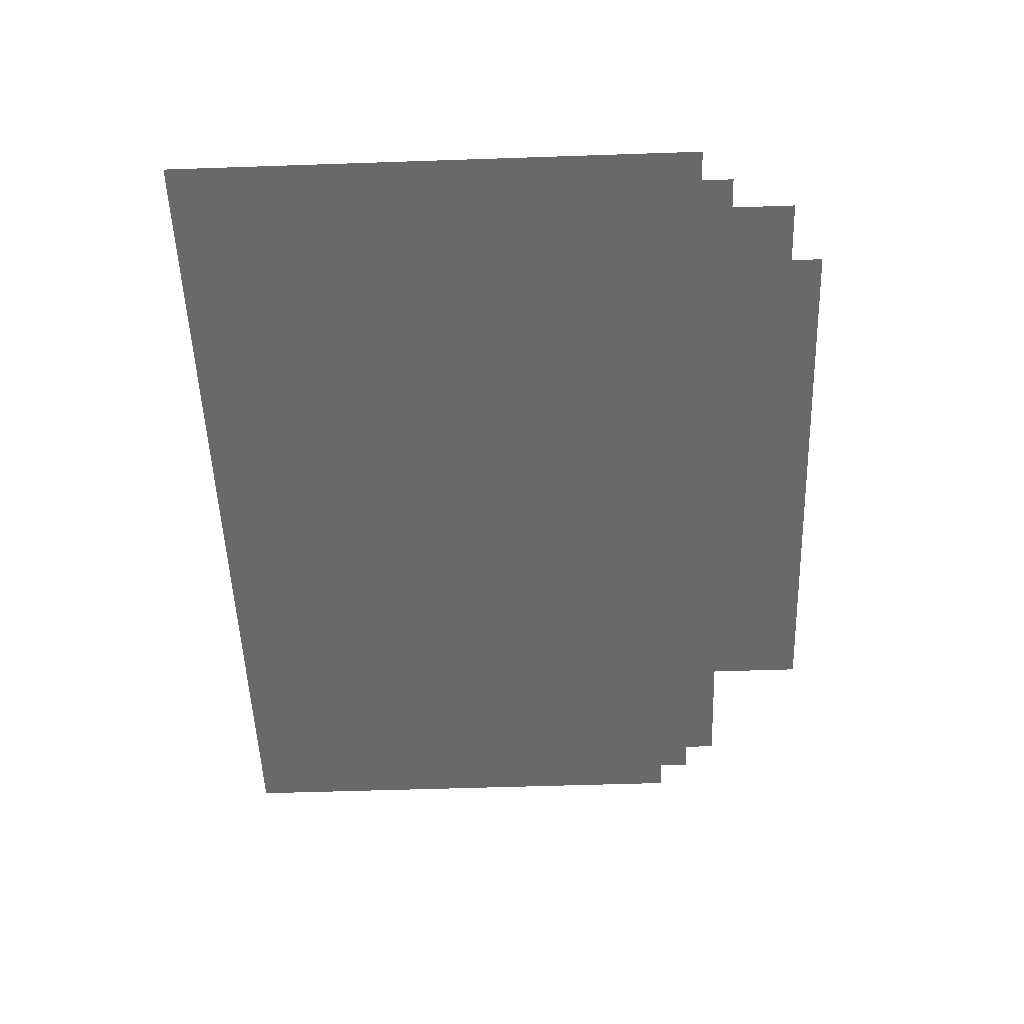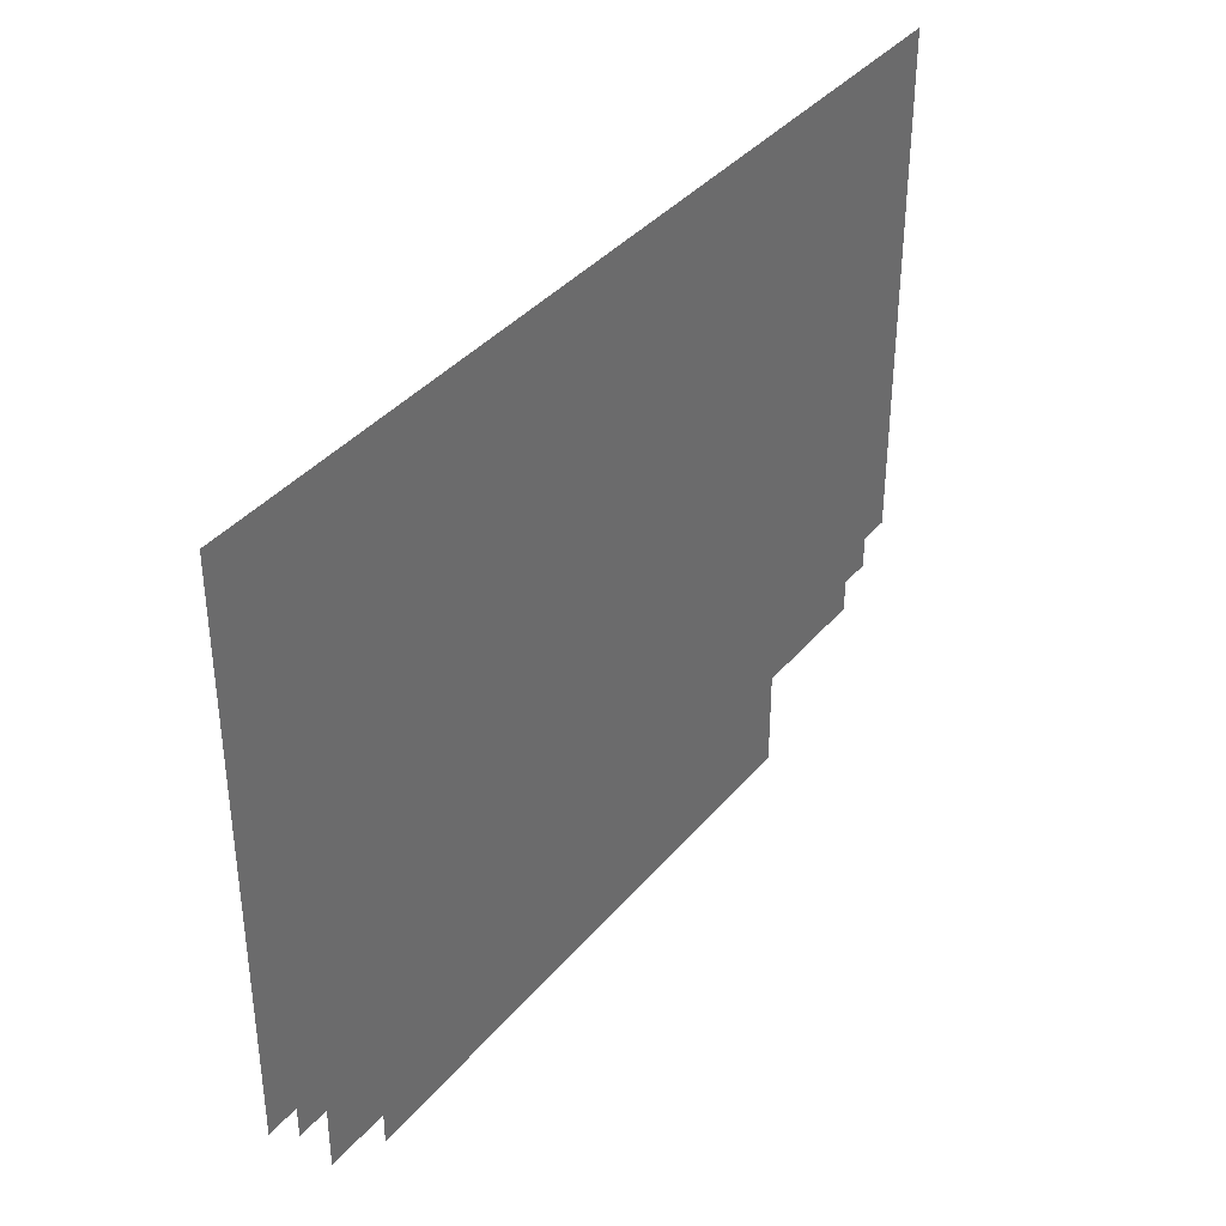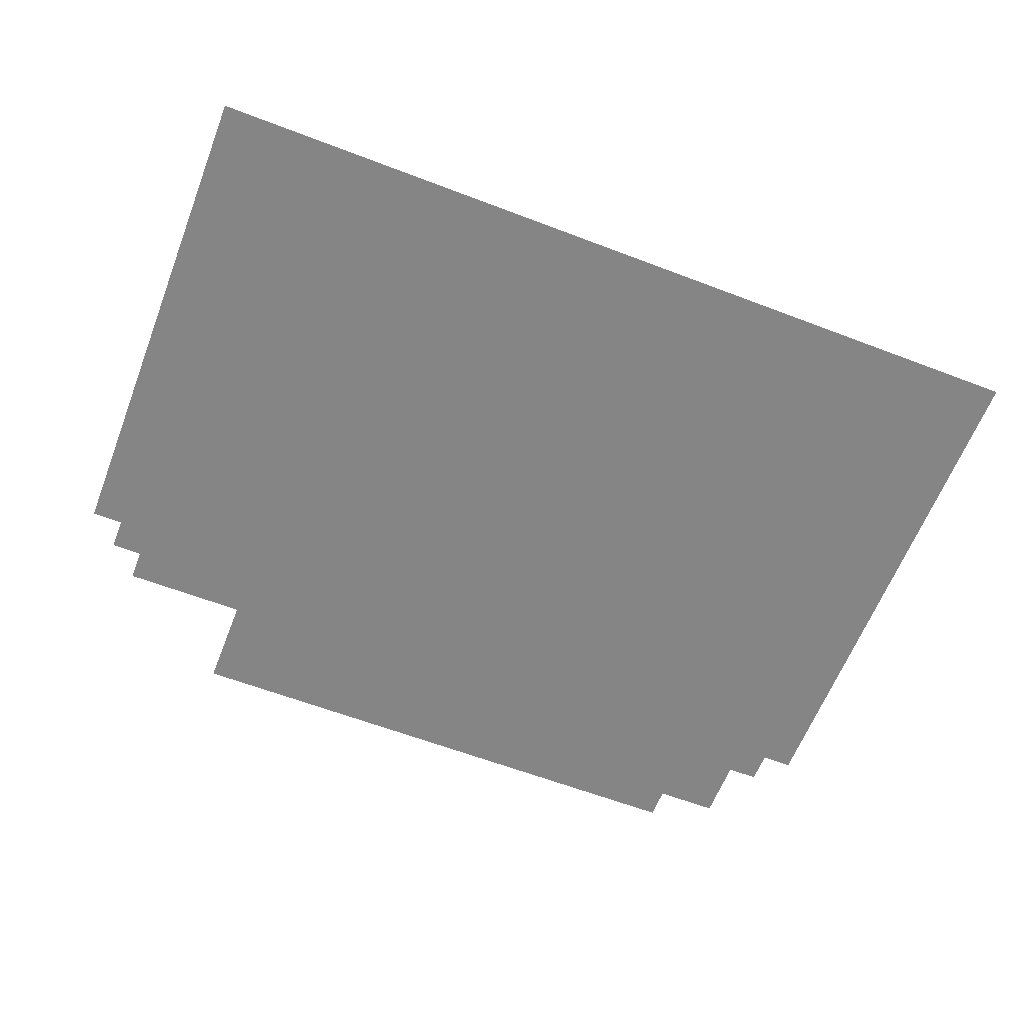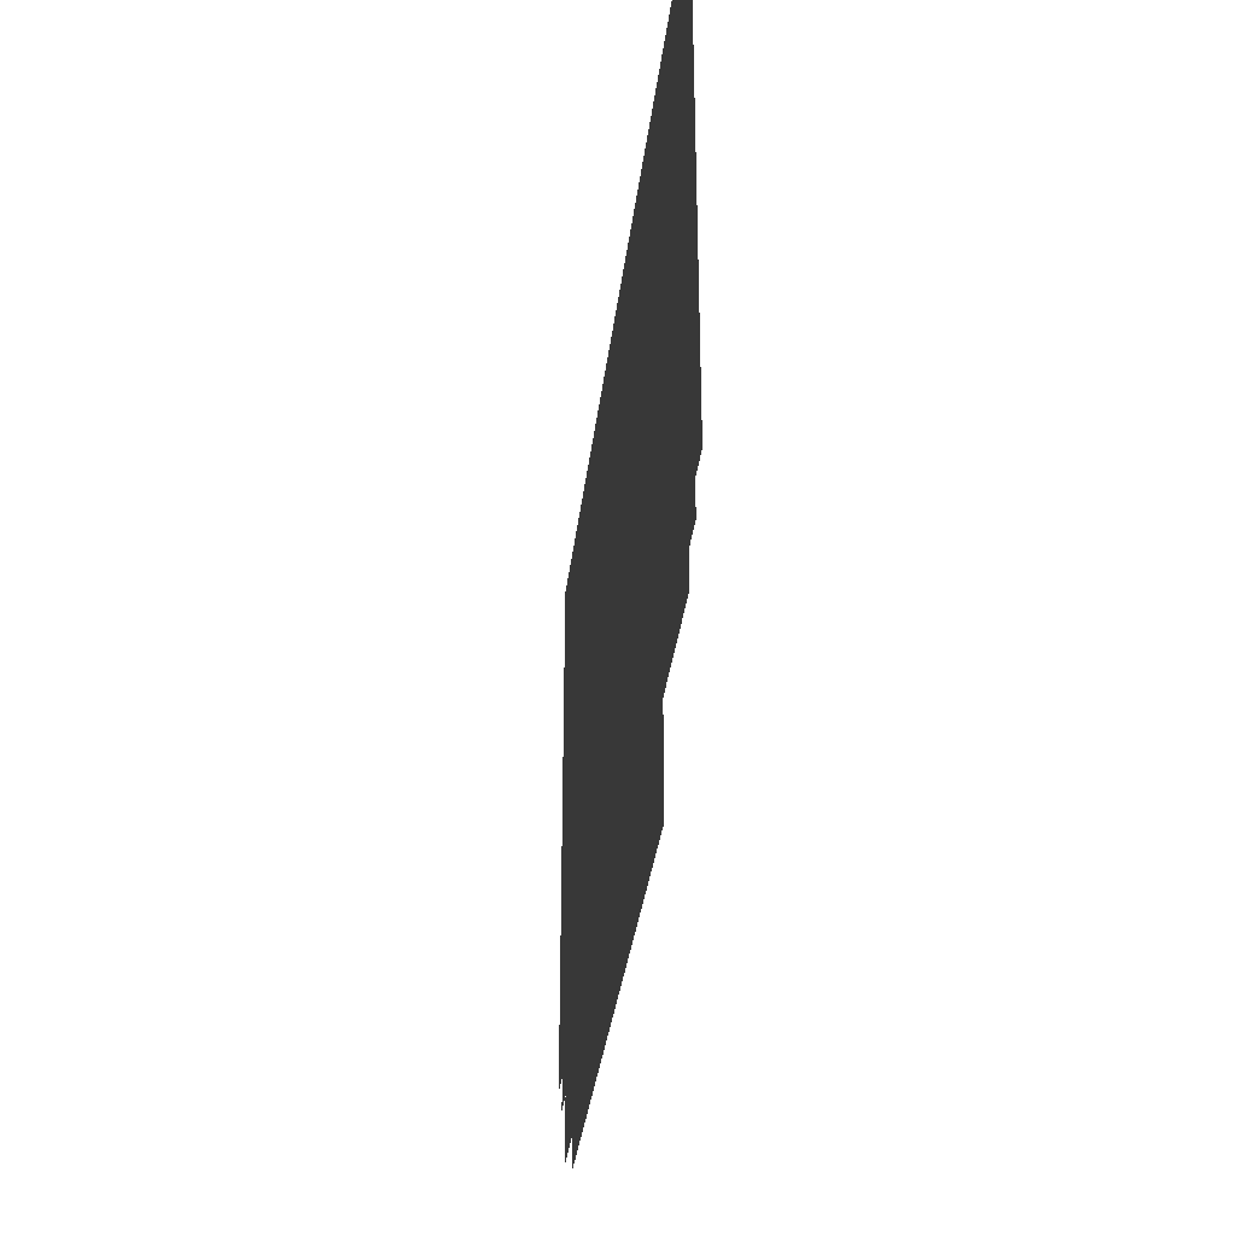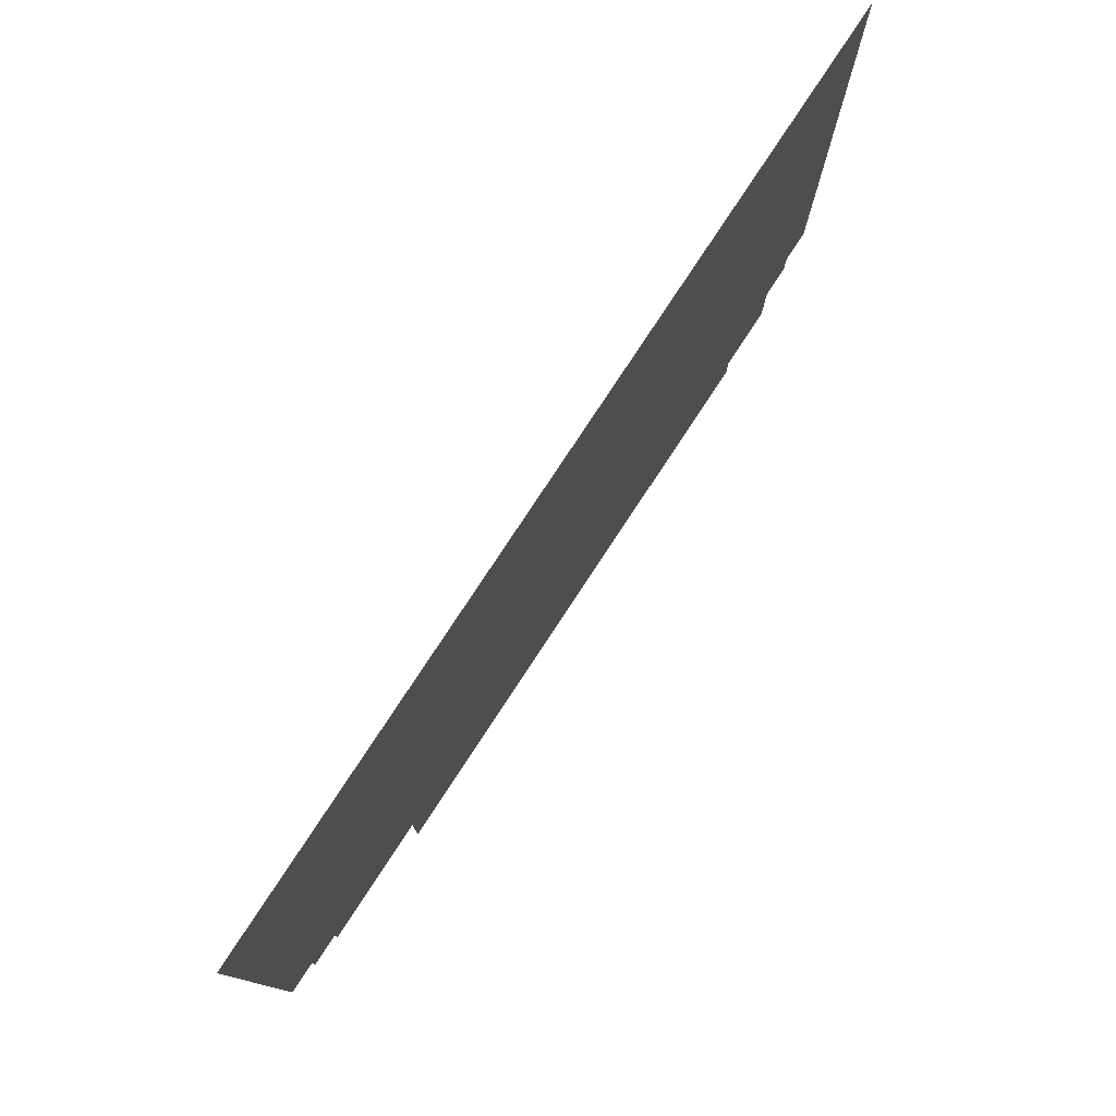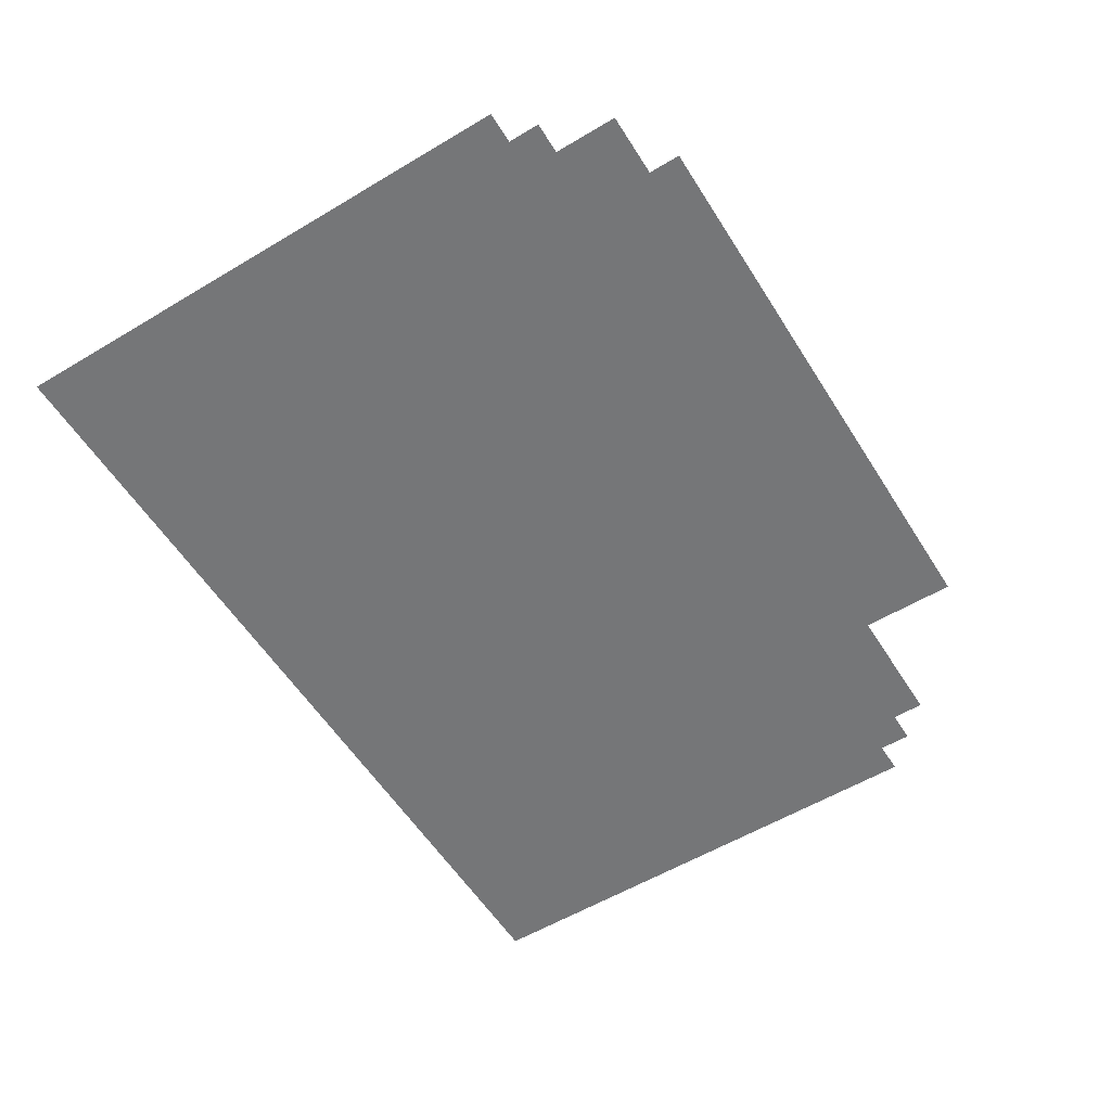
<metadata>
{"format":"obj","ext":"obj","renderer":"f3d","projection":"perspective","resolution":1024,"background":"white","views":[{"elev":-52.6,"azim":-87.9,"up":"+Z"},{"elev":37.9,"azim":-55.0,"up":"+Y"},{"elev":-61.9,"azim":158.8,"up":"+Z"},{"elev":-34.5,"azim":83.2,"up":"+Y"},{"elev":78.4,"azim":123.3,"up":"+Y"},{"elev":-56.8,"azim":-58.1,"up":"+Z"}]}
</metadata>
<code>
v 0 -16 0
v -256 -16 0
v -256 240 0
v 0 240 0
v -192 -16 0
v -448 -16 0
v -448 240 0
v -192 240 0
v -16 -32 0
v -272 -32 0
v -272 224 0
v -16 224 0
v -32 -32 0
v -288 -32 0
v -288 224 0
v -32 224 0
v -176 -32 0
v -432 -32 0
v -432 224 0
v -176 224 0
v -192 -32 0
v -448 -32 0
v -448 224 0
v -192 224 0
v -32 -48 0
v -288 -48 0
v -288 208 0
v -32 208 0
v -48 -48 0
v -304 -48 0
v -304 208 0
v -48 208 0
v -176 -48 0
v -432 -48 0
v -432 208 0
v -176 208 0
v -160 -64 0
v -416 -64 0
v -416 192 0
v -160 192 0
v -144 -80 0
v -400 -80 0
v -400 176 0
v -144 176 0
v -160 -80 0
v -416 -80 0
v -416 176 0
v -160 176 0
v -96 -96 0
v -352 -96 0
v -352 160 0
v -96 160 0
v -112 -96 0
v -368 -96 0
v -368 160 0
v -112 160 0
v -128 -96 0
v -384 -96 0
v -384 160 0
v -128 160 0
g Chapter1_mesh_0085
f 1 2 3 4
f 5 6 7 8
f 9 10 11 12
f 13 14 15 16
f 17 18 19 20
f 21 22 23 24
f 25 26 27 28
f 29 30 31 32
f 33 34 35 36
f 37 38 39 40
f 41 42 43 44
f 45 46 47 48
f 49 50 51 52
f 53 54 55 56
f 57 58 59 60

</code>
